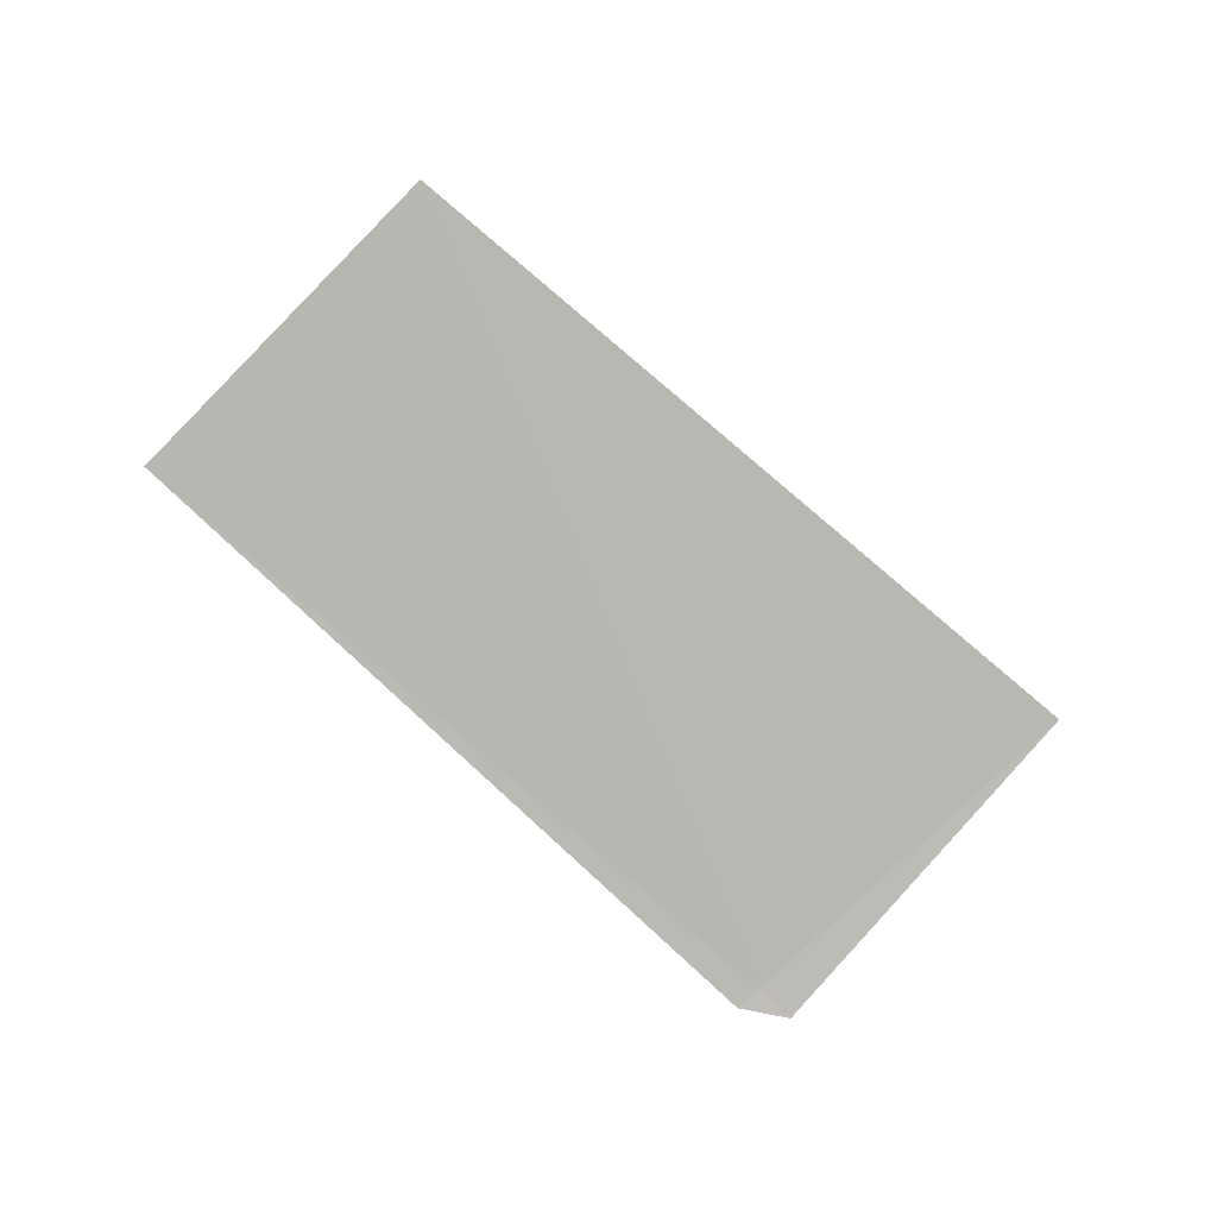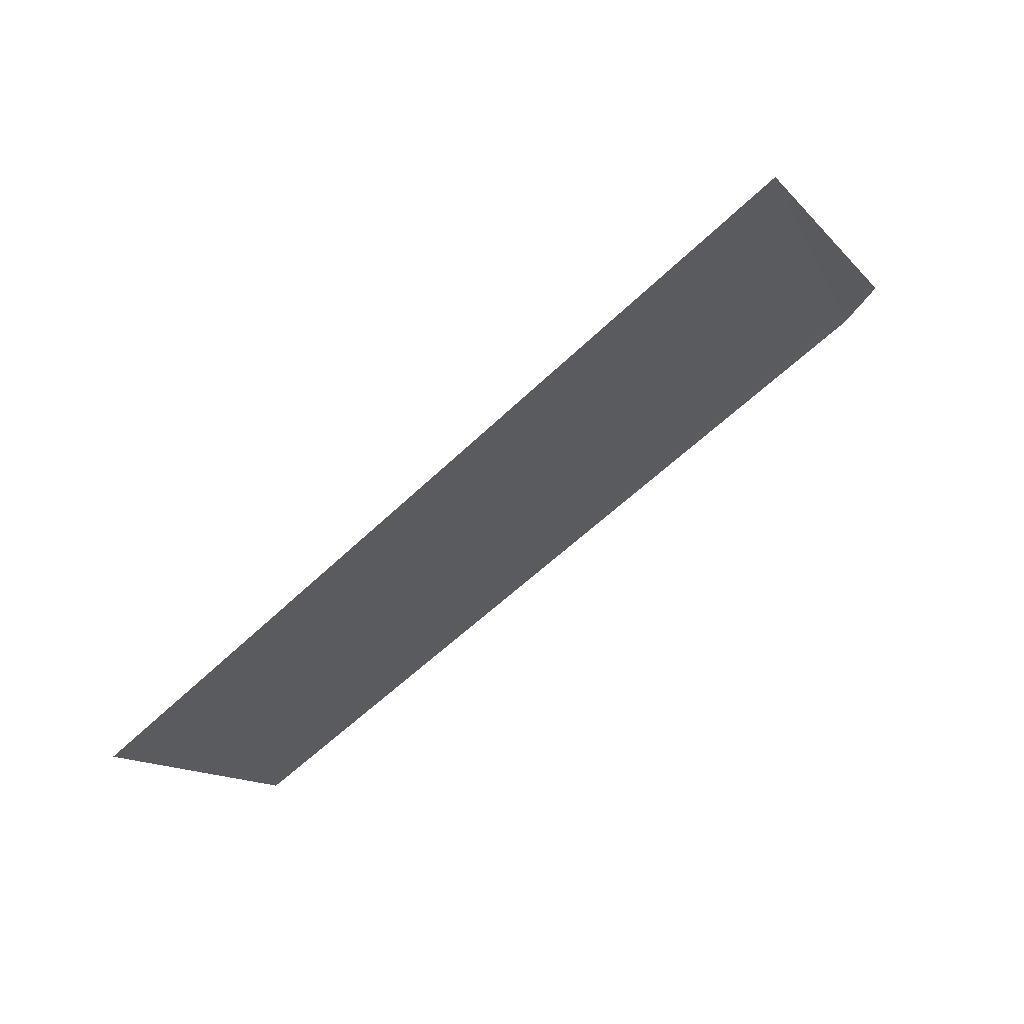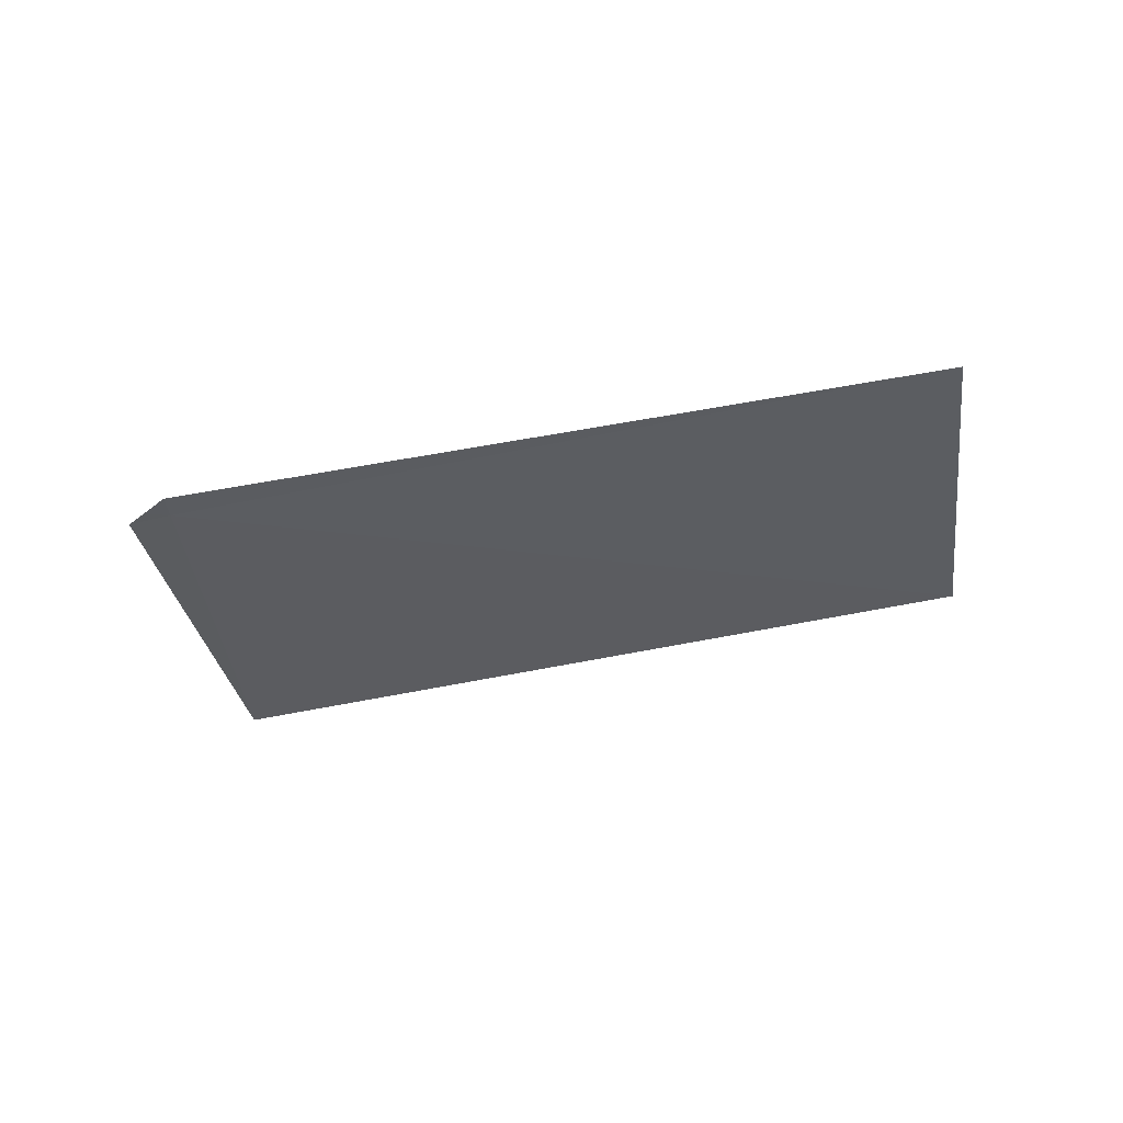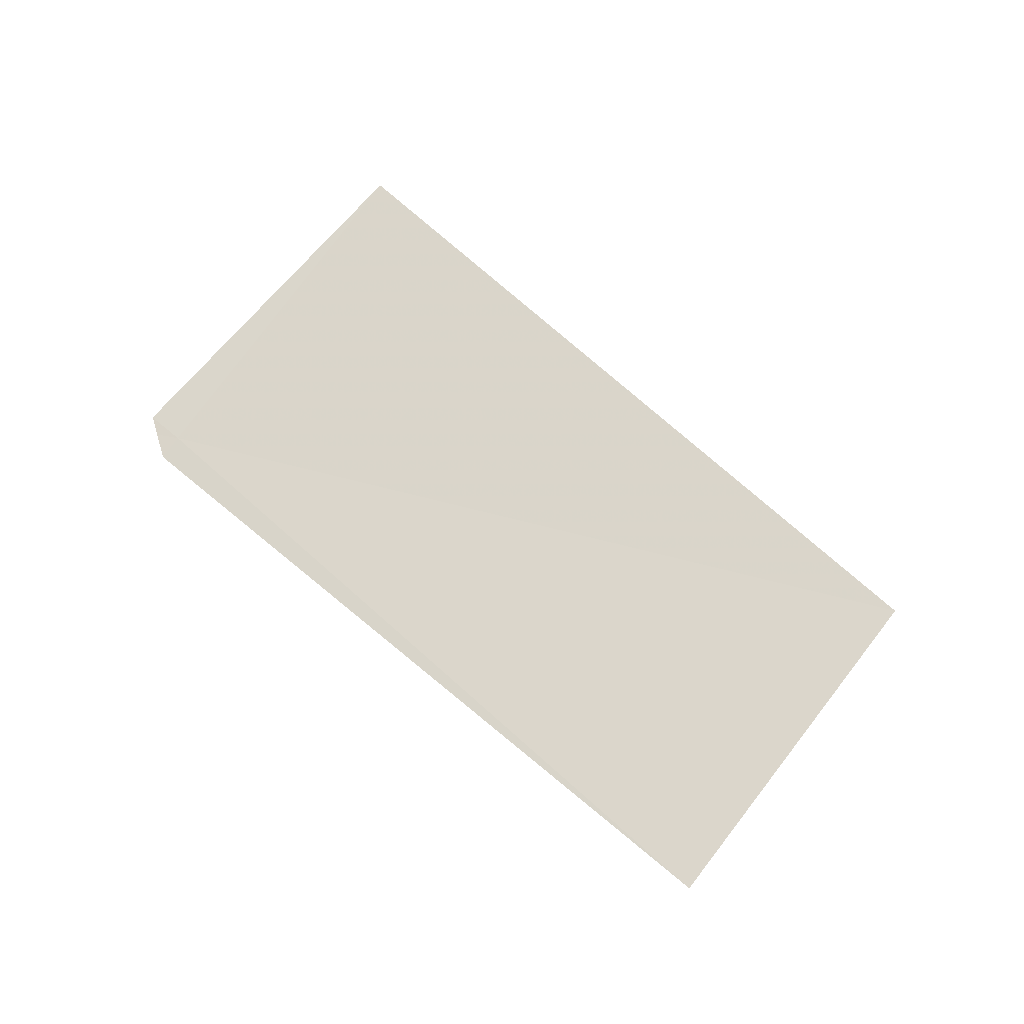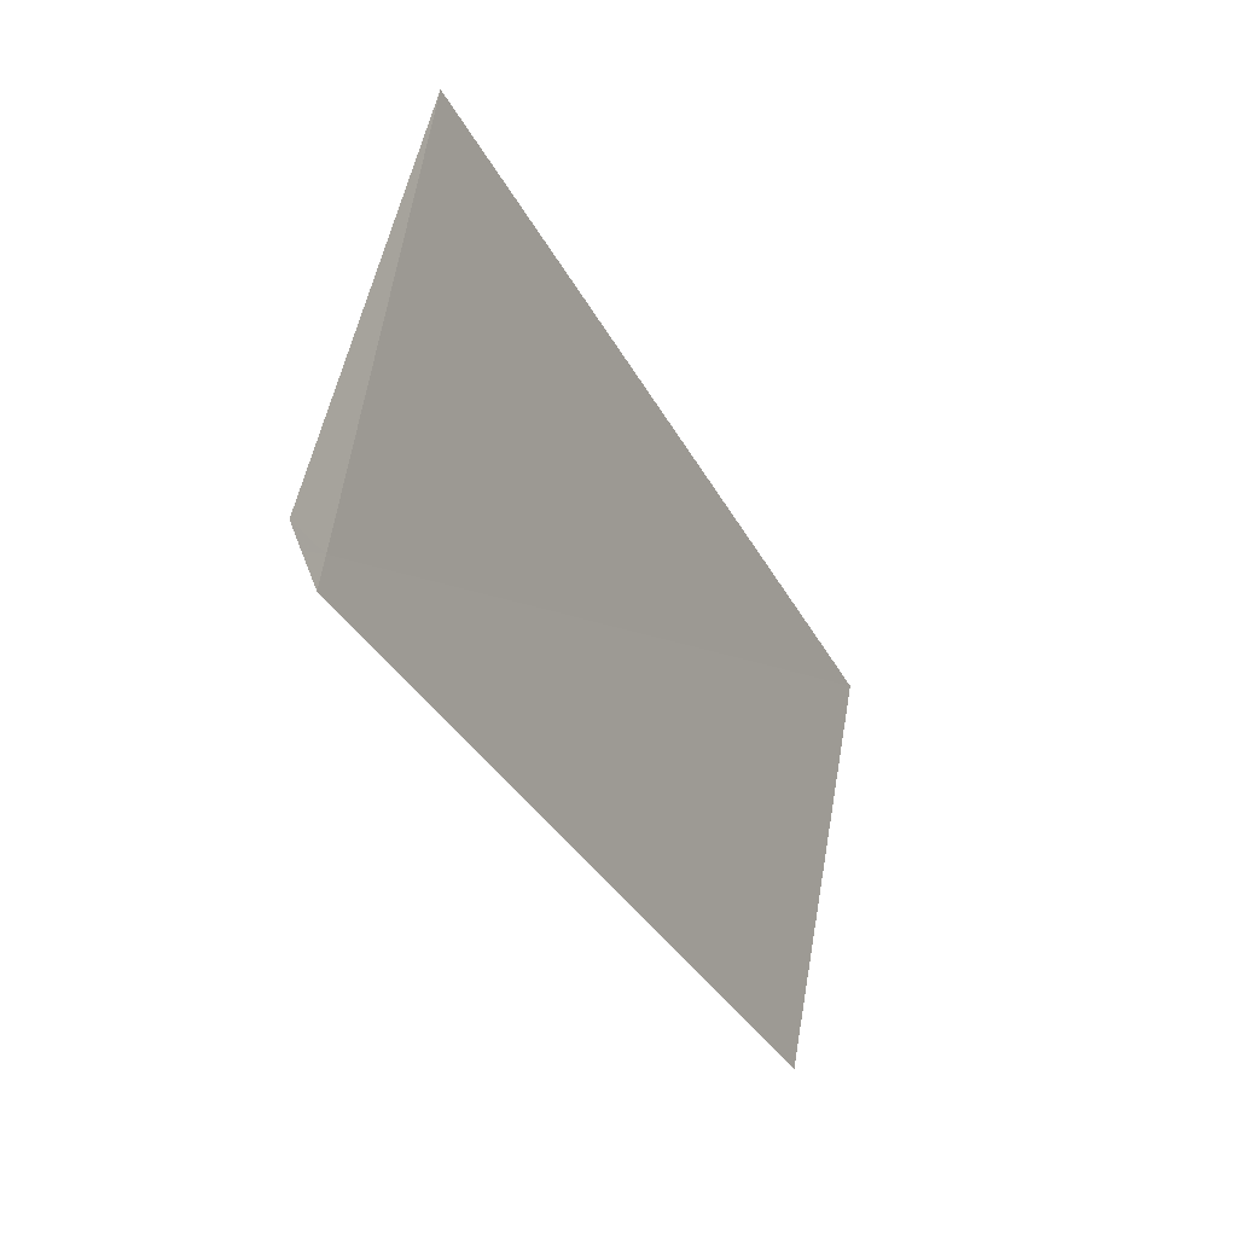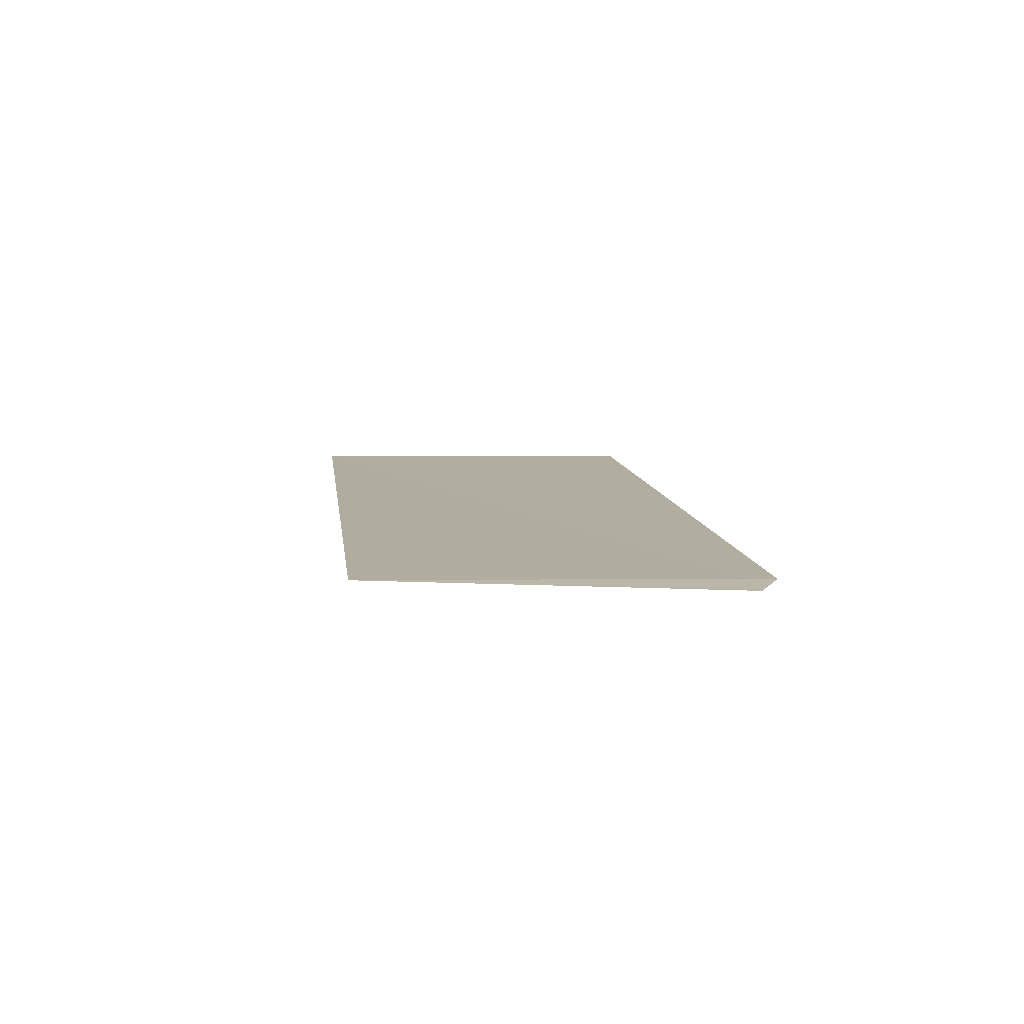
<metadata>
{"format":"obj","ext":"obj","renderer":"f3d","projection":"perspective","resolution":1024,"background":"white","views":[{"elev":-78.2,"azim":113.9,"up":"+Z"},{"elev":66.1,"azim":141.4,"up":"+Y"},{"elev":-36.9,"azim":-14.2,"up":"+Z"},{"elev":74.0,"azim":16.6,"up":"+Z"},{"elev":-9.8,"azim":-65.2,"up":"+Y"},{"elev":6.1,"azim":-122.6,"up":"+Z"}]}
</metadata>
<code>
v 9.029 -20.06 18.04
v 8.913 -20.01 18.02
v 9.427 -18.94 18.08
v 8.951 -20.07 18.03
v 9.001 -20.15 18.04
v 11.17 -21.08 18.22
v 11.59 -20.01 18.24
f 1 2 4
f 1 4 5
f 1 7 3
f 1 6 7
f 1 3 2
f 1 5 6

</code>
